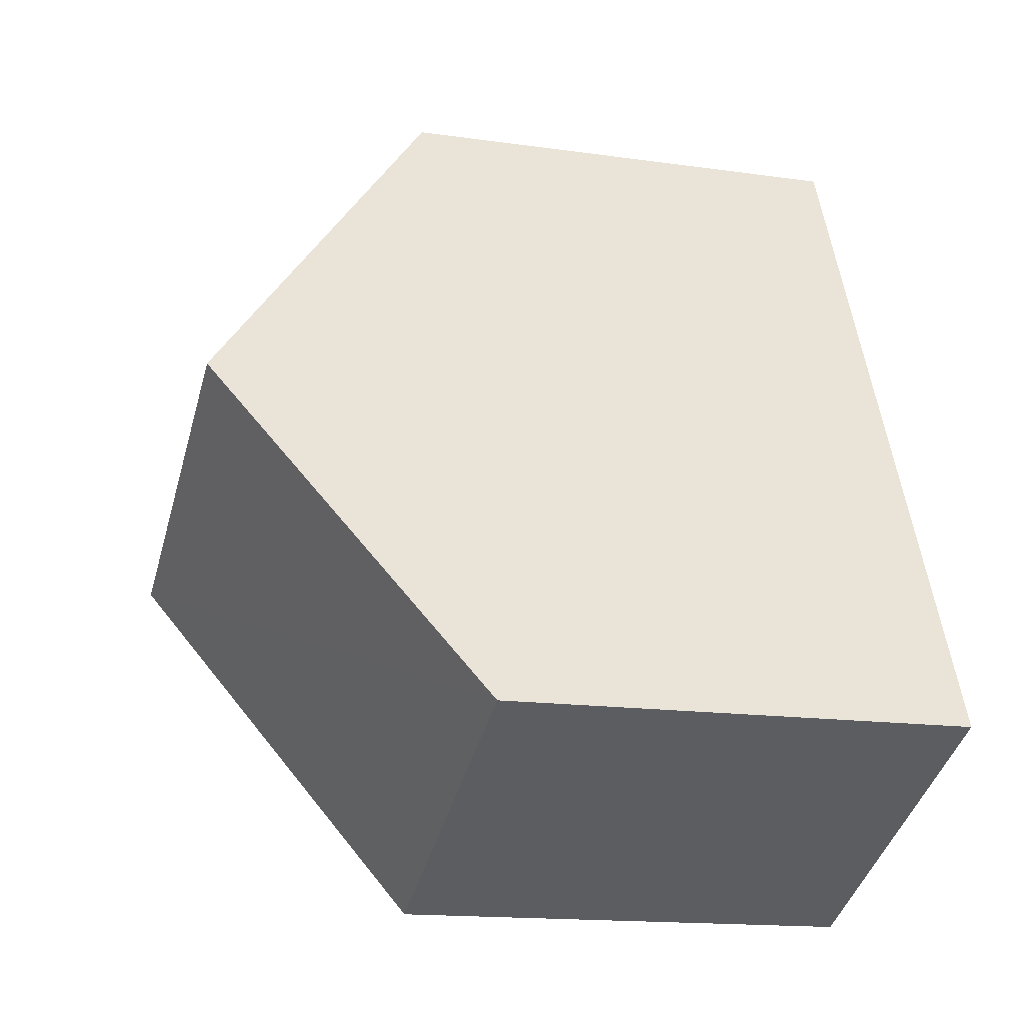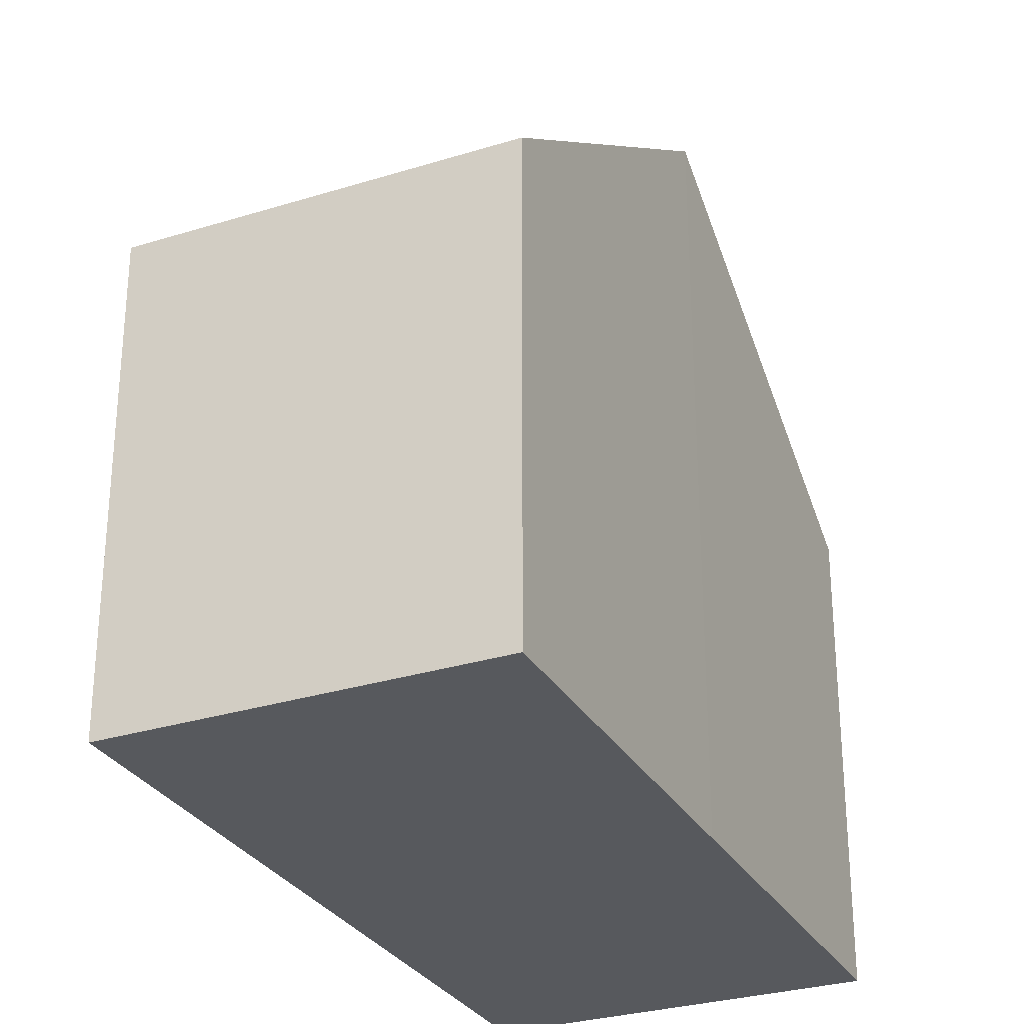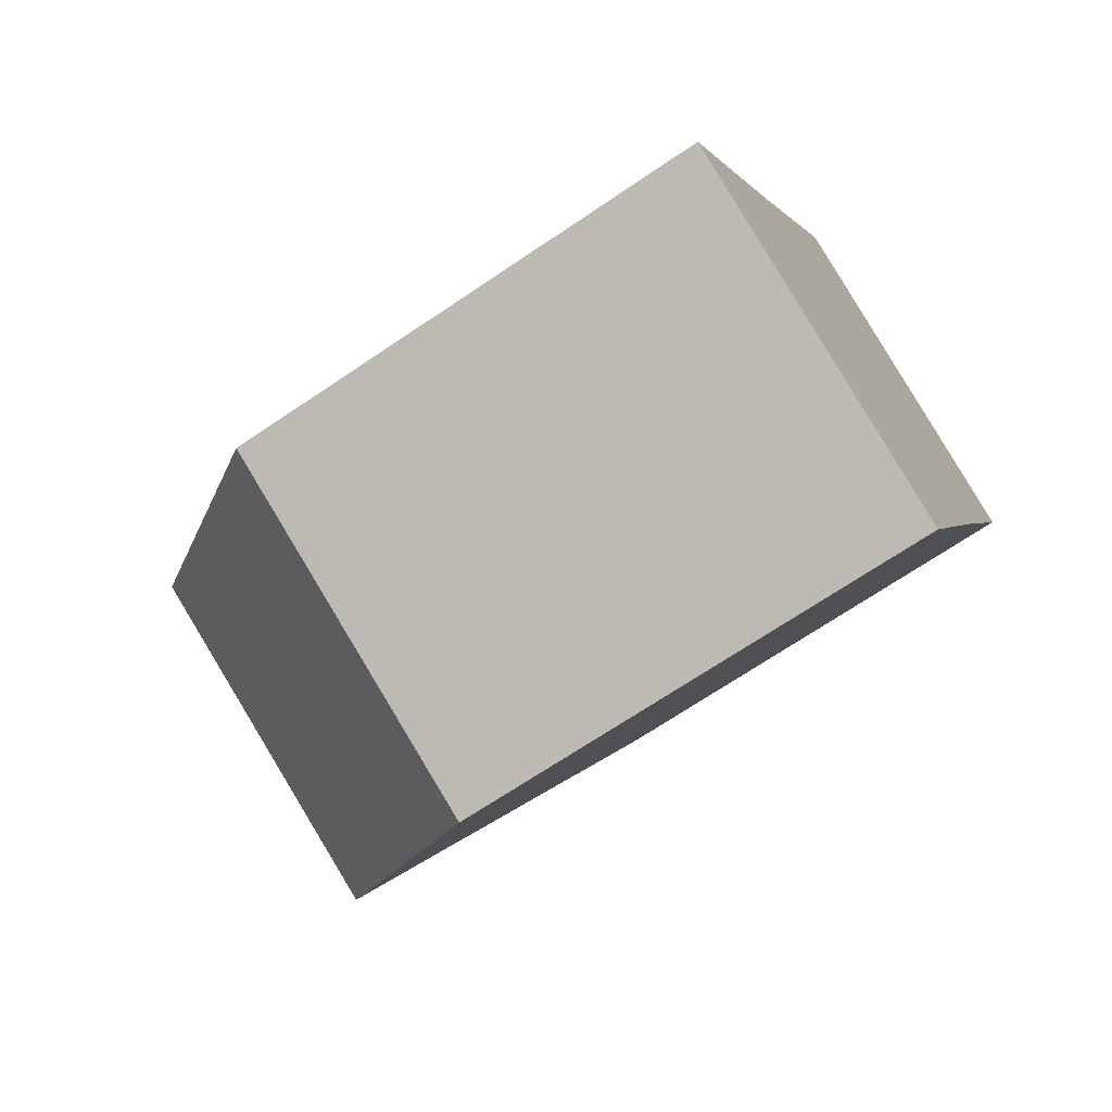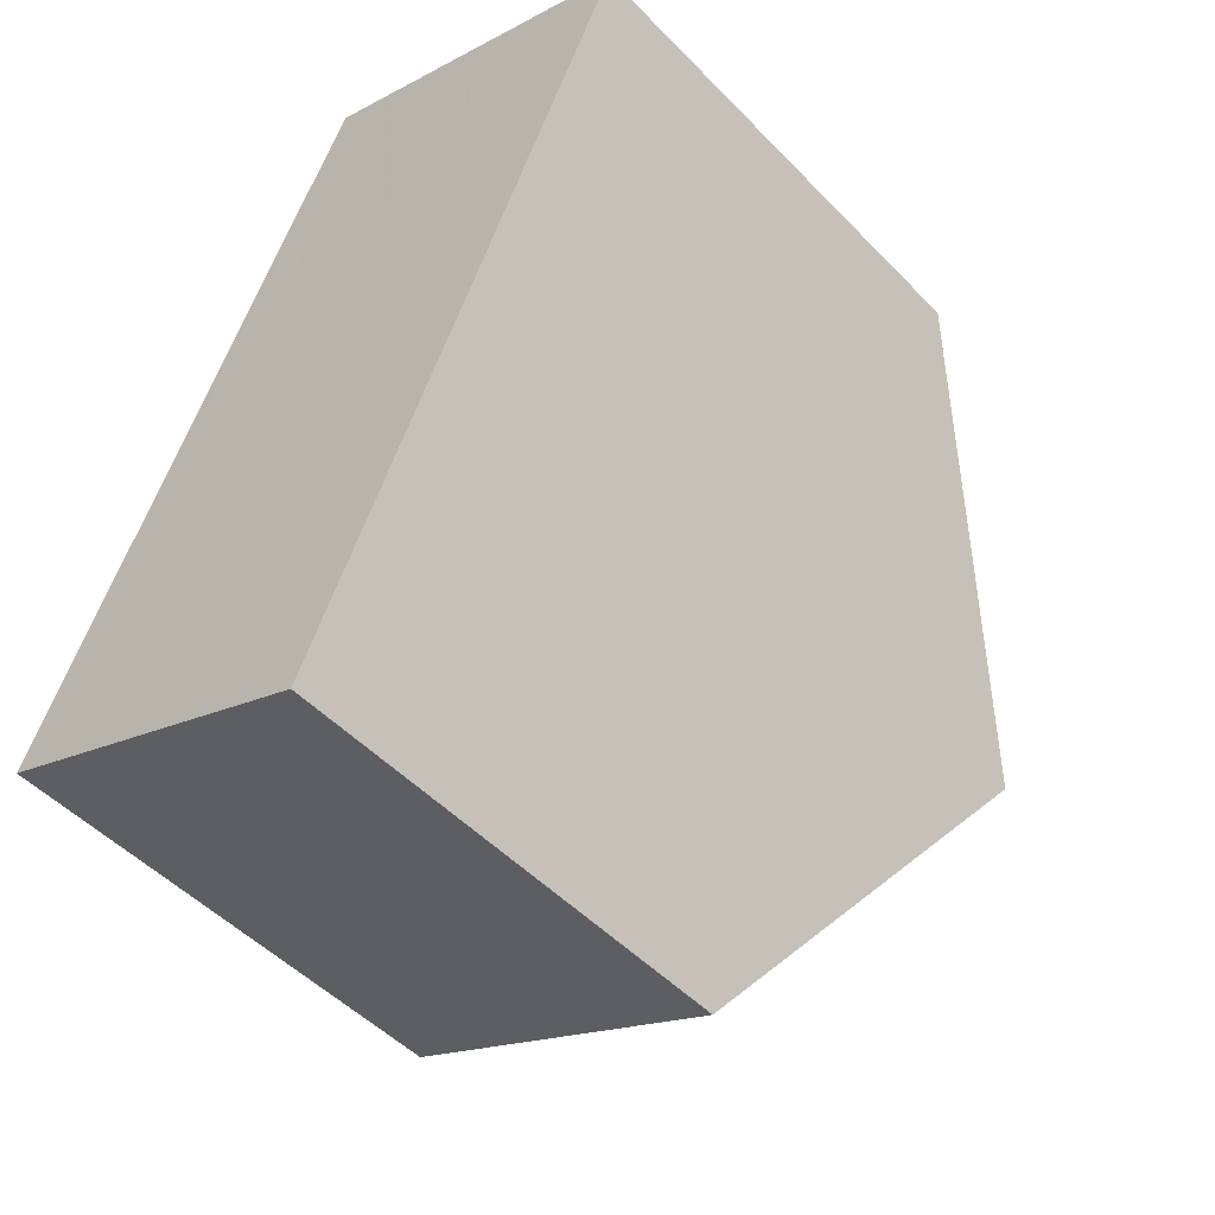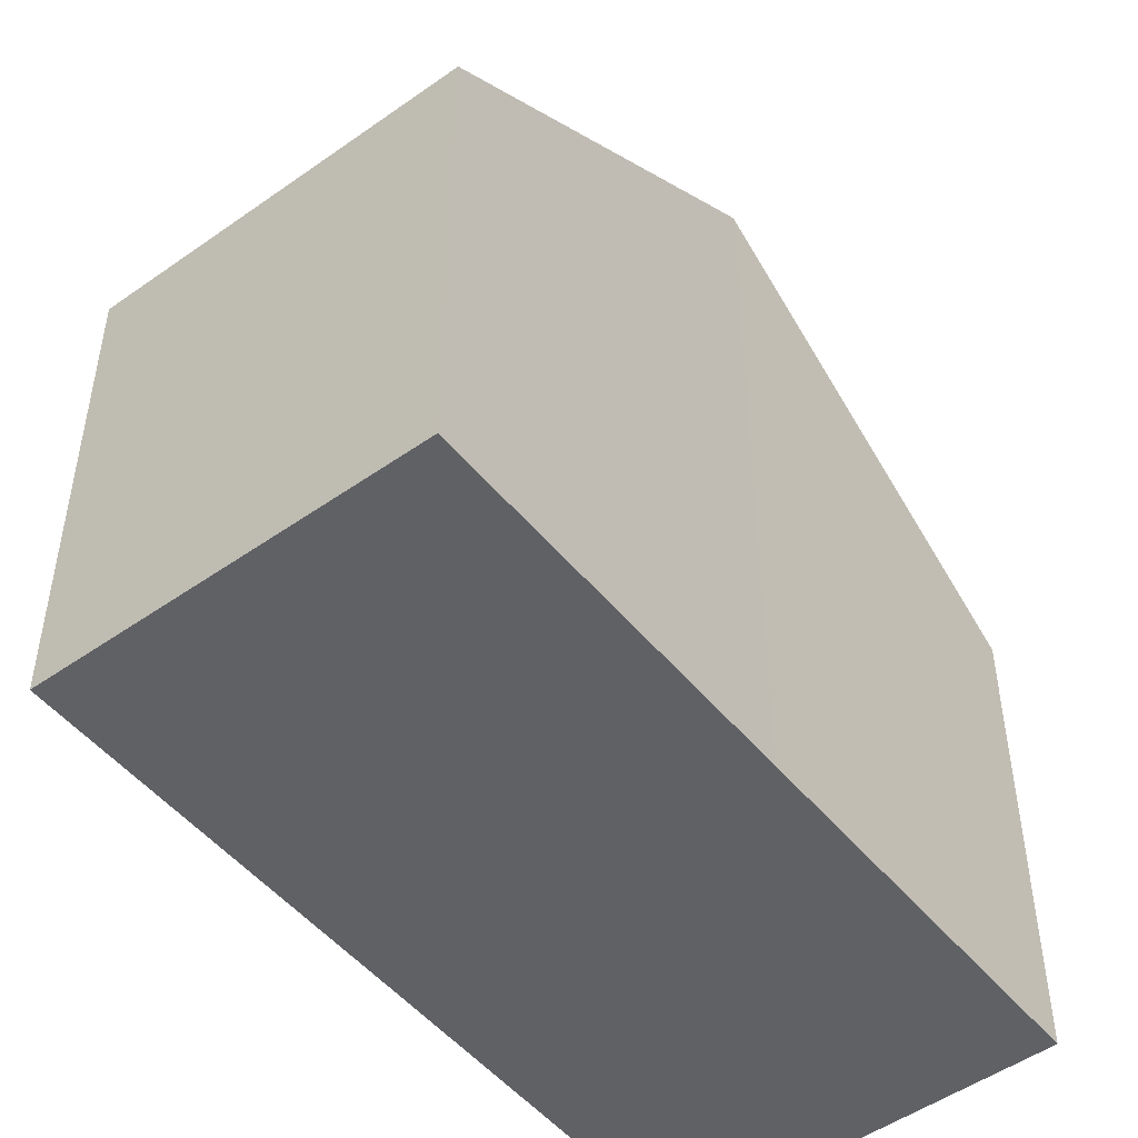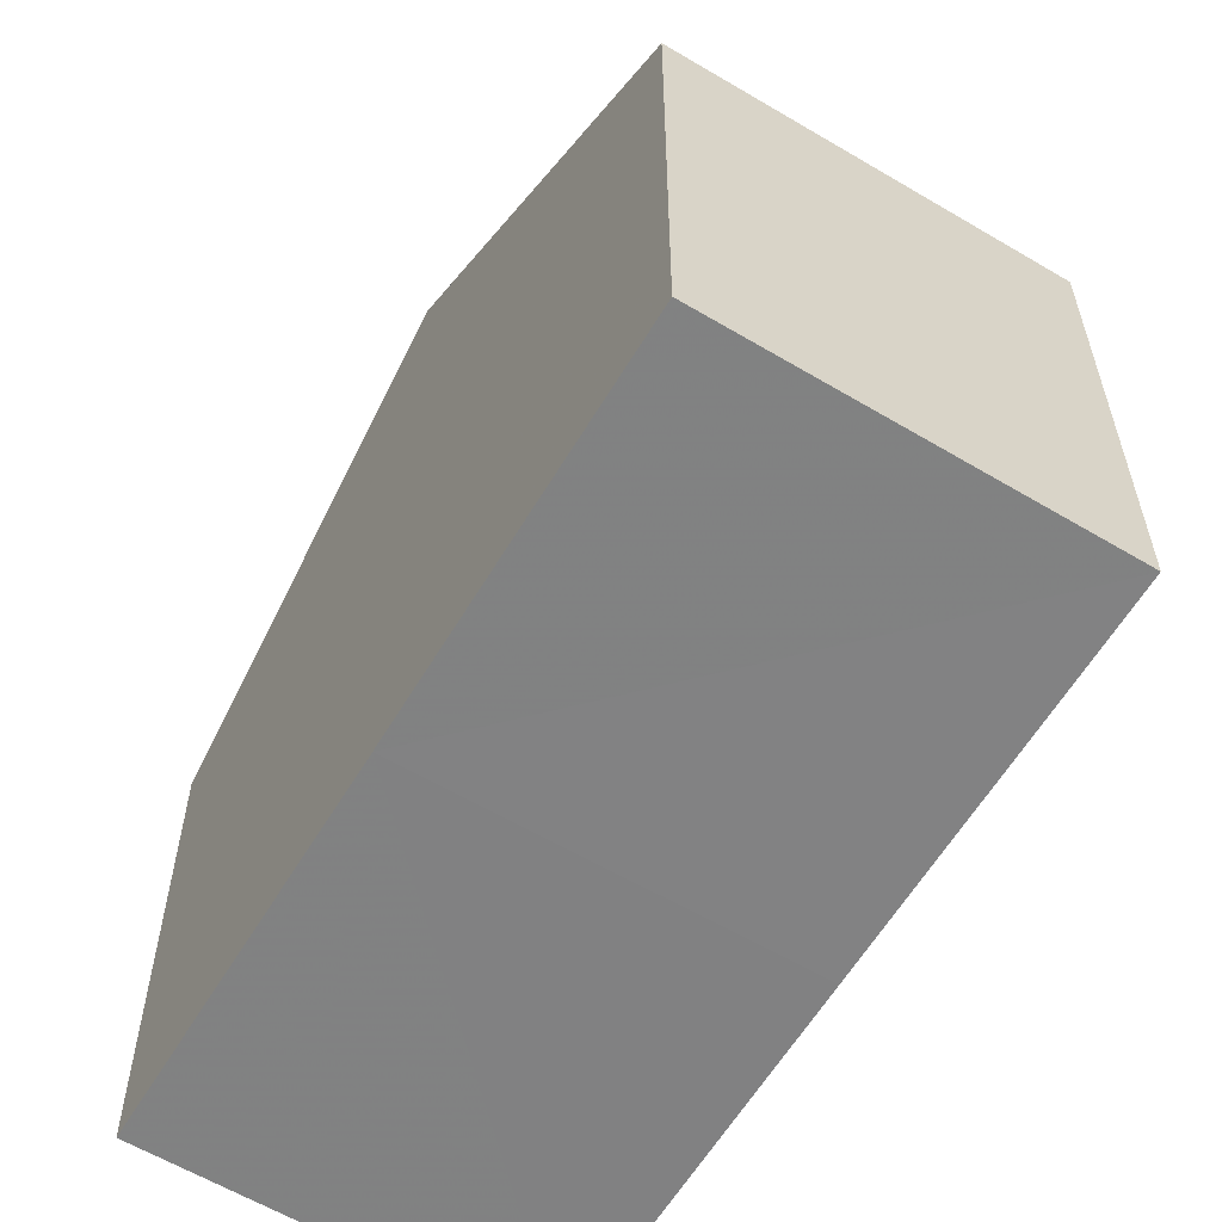
<metadata>
{"format":"obj","ext":"obj","renderer":"f3d","projection":"perspective","resolution":1024,"background":"white","views":[{"elev":-16.2,"azim":73.3,"up":"+Y"},{"elev":-29.7,"azim":-131.5,"up":"+Z"},{"elev":-68.8,"azim":124.2,"up":"+Y"},{"elev":-50.0,"azim":-138.2,"up":"+Y"},{"elev":-50.2,"azim":61.7,"up":"+Z"},{"elev":-60.6,"azim":172.8,"up":"+Z"}]}
</metadata>
<code>
v 8.468e+04 4.467e+05 0.239
v 8.468e+04 4.467e+05 0.239
v 8.468e+04 4.467e+05 0.239
v 8.468e+04 4.467e+05 0.239
v 8.468e+04 4.467e+05 0.239
v 8.468e+04 4.467e+05 0.239
v 8.468e+04 4.467e+05 5.972
v 8.468e+04 4.467e+05 5.993
v 8.468e+04 4.467e+05 9.023
v 8.468e+04 4.467e+05 5.964
v 8.468e+04 4.467e+05 5.955
v 8.468e+04 4.467e+05 9.038
f 1 2 3 4 5 6
f 7 3 2 8
f 9 4 3 7
f 10 6 5 11
f 11 5 4 9
f 12 1 6 10
f 8 2 1 12
f 12 10 11 9
f 8 12 9 7

</code>
